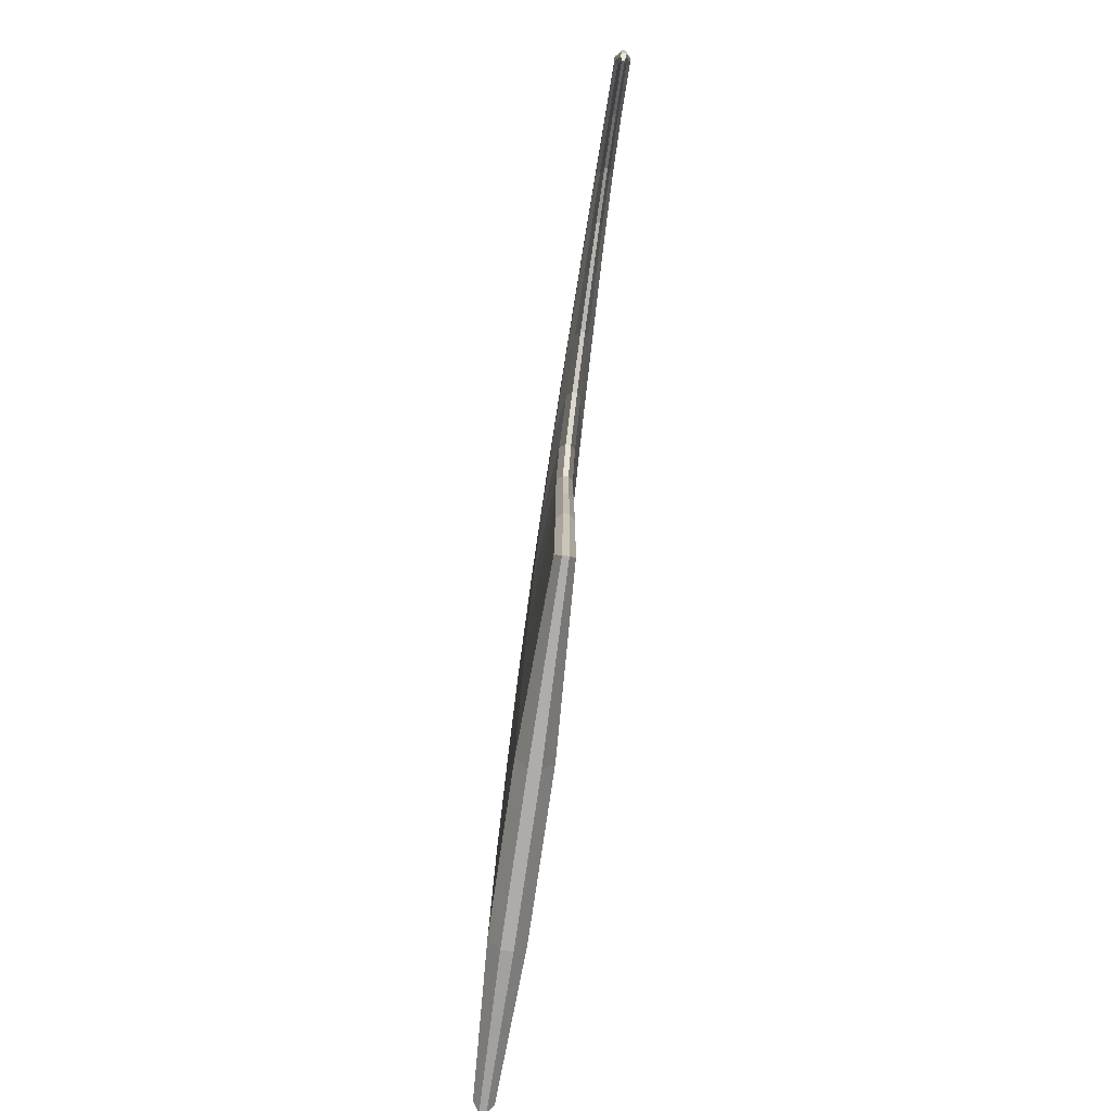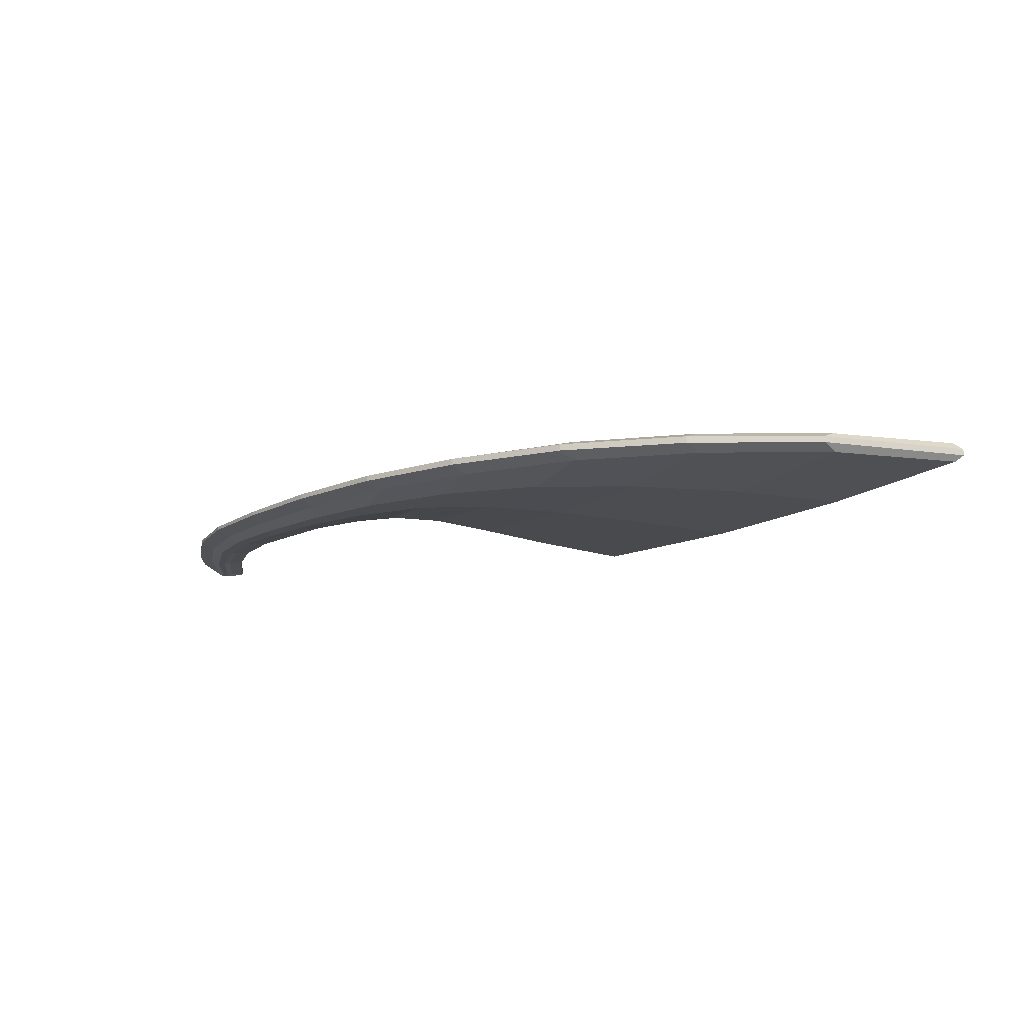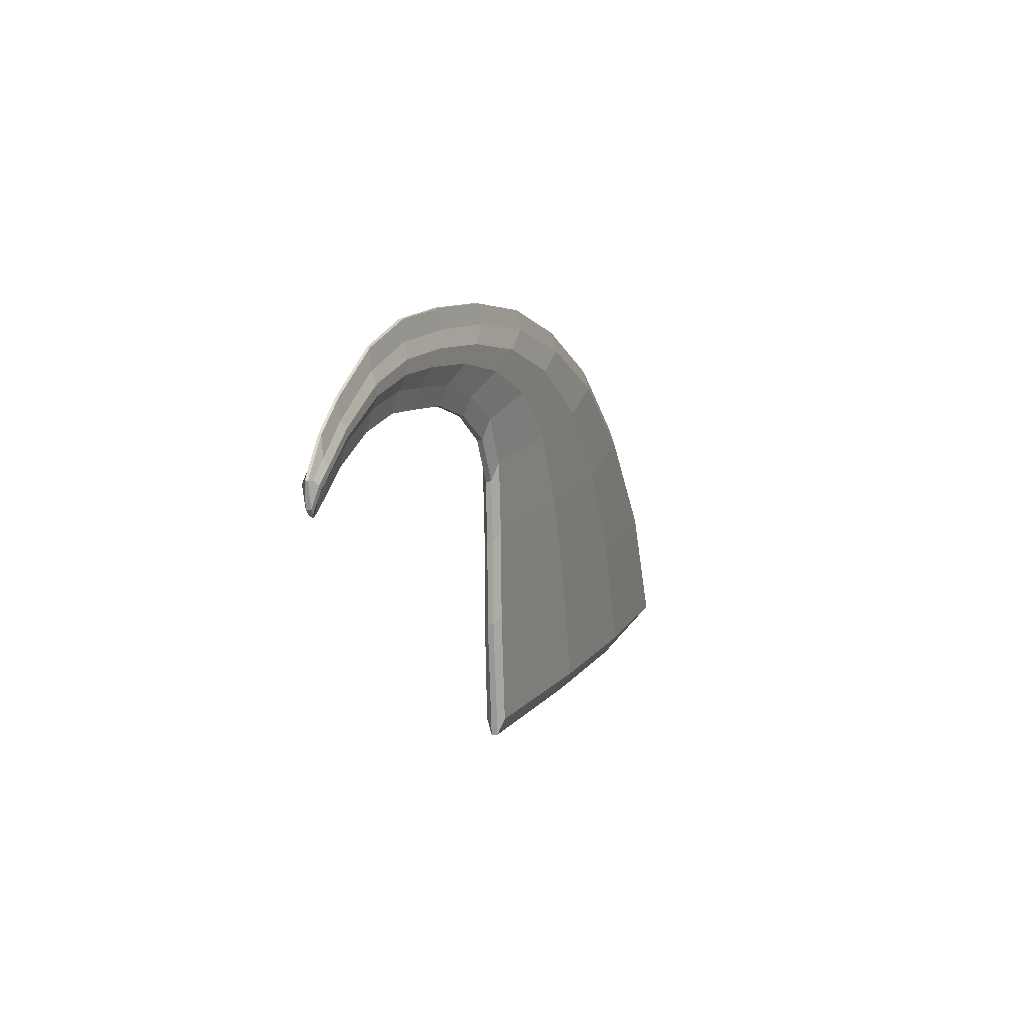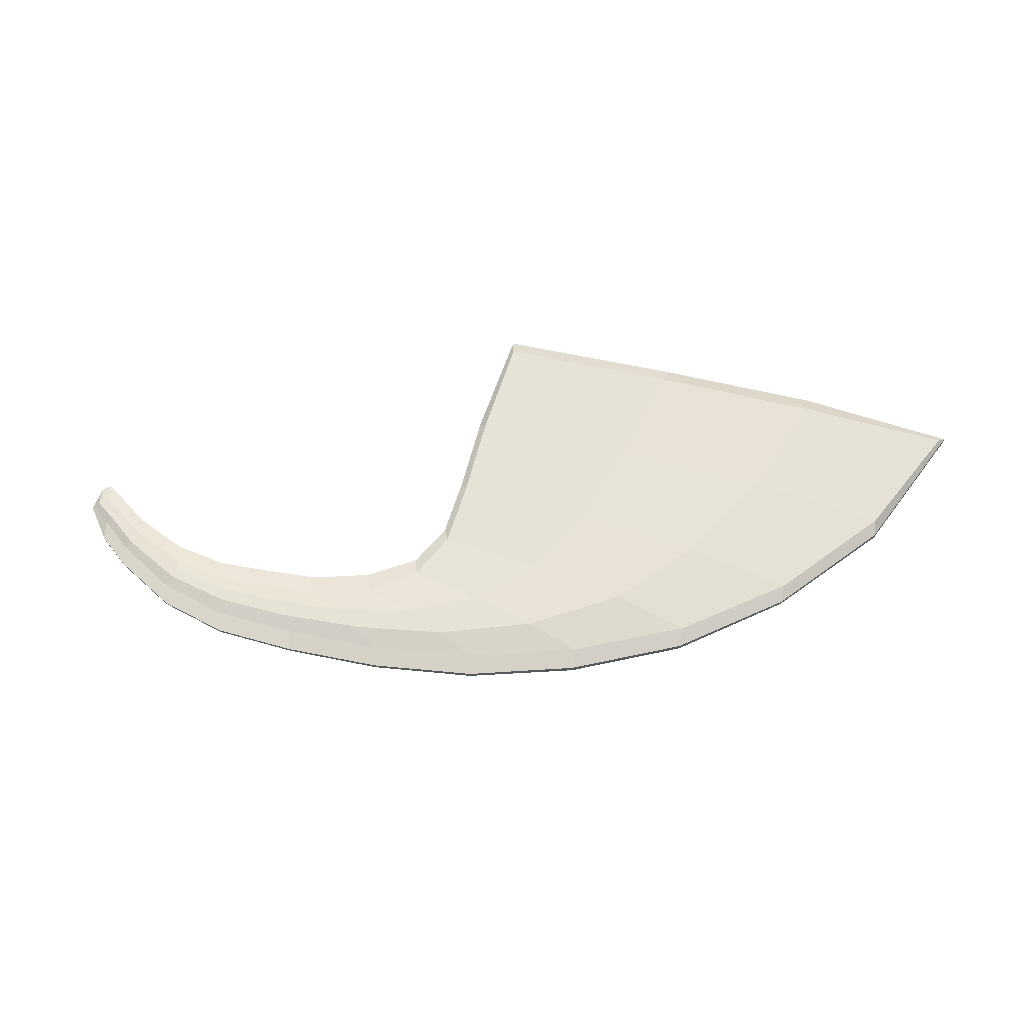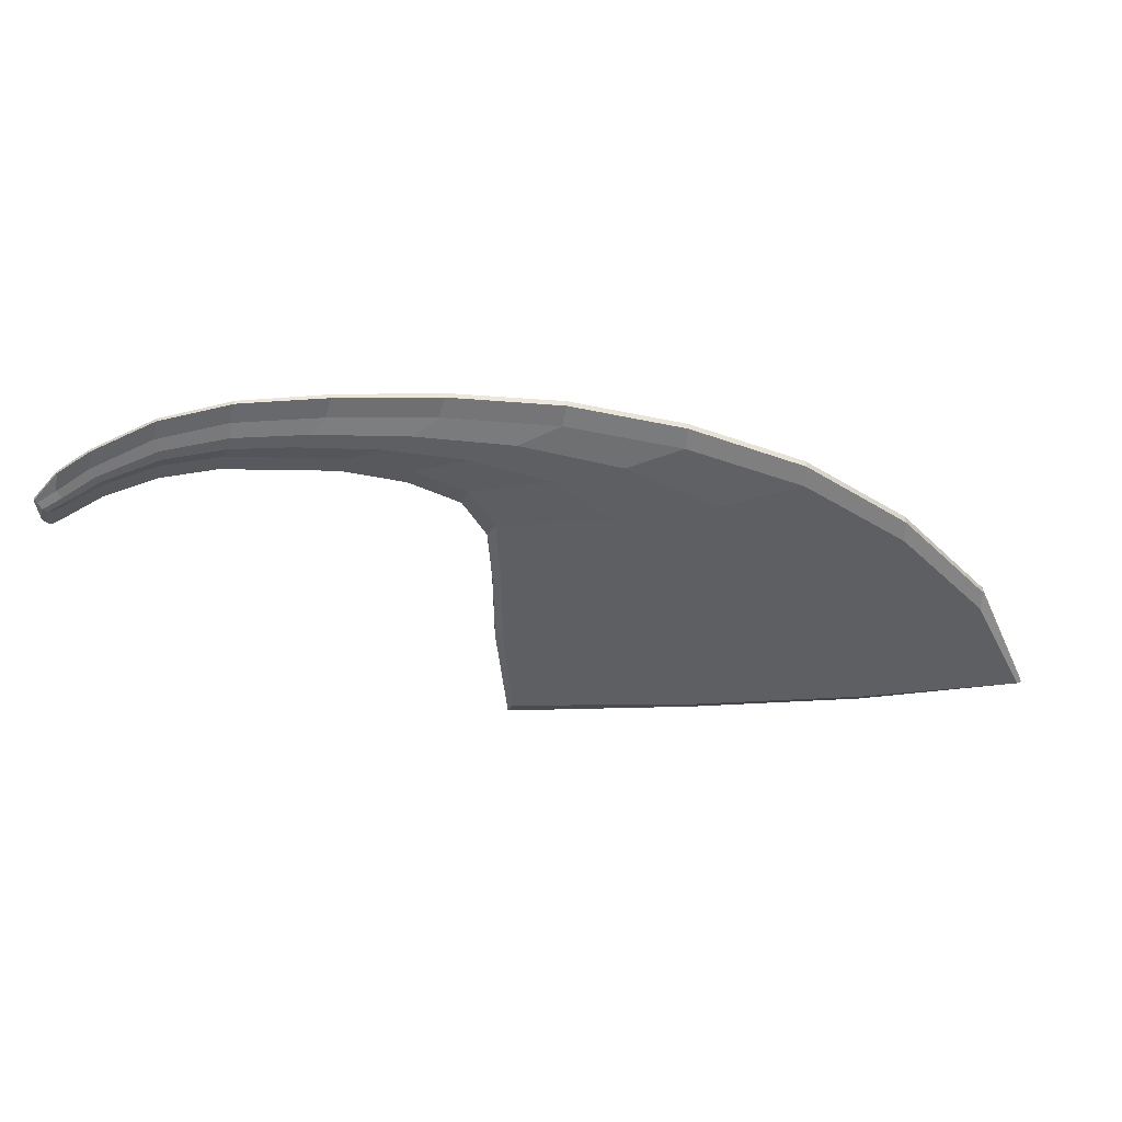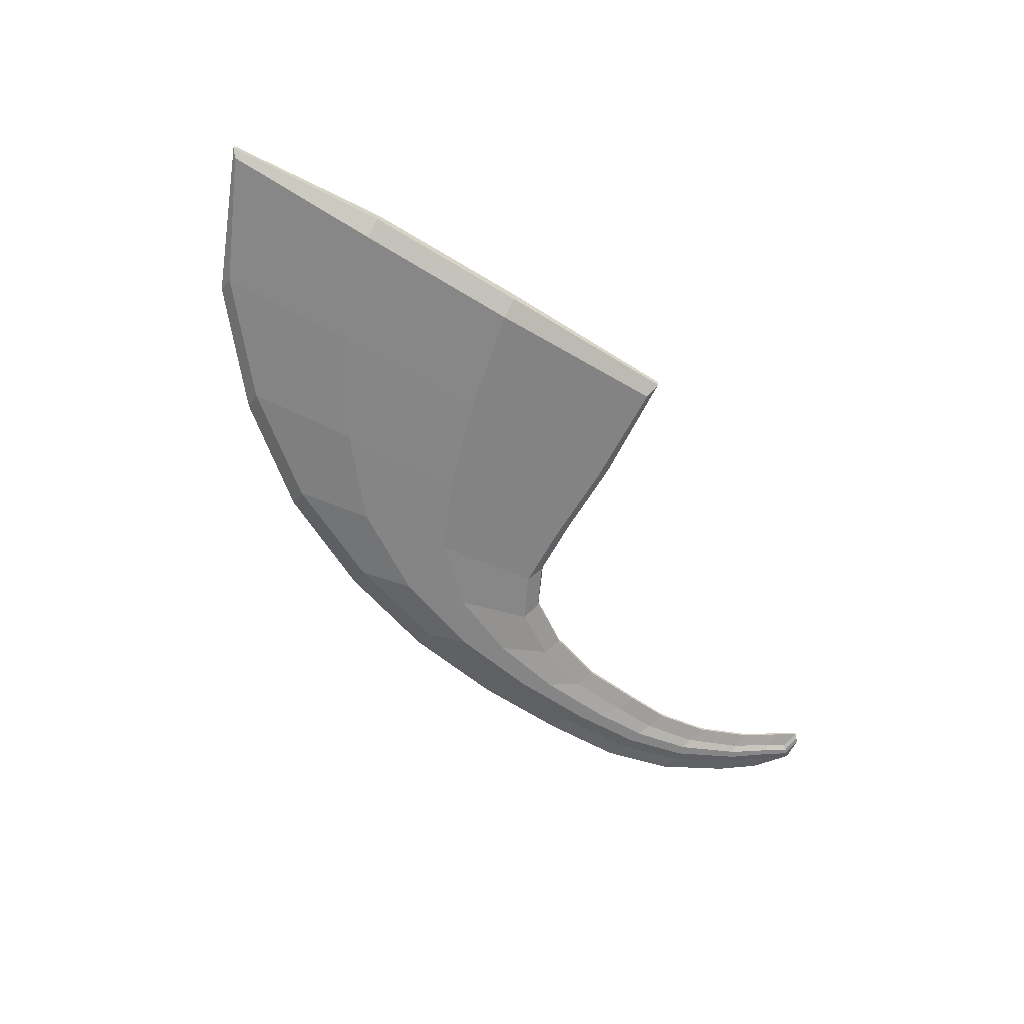
<metadata>
{"format":"obj","ext":"obj","renderer":"f3d","projection":"perspective","resolution":1024,"background":"white","views":[{"elev":-76.4,"azim":-97.9,"up":"+Z"},{"elev":-15.5,"azim":50.5,"up":"+Y"},{"elev":11.3,"azim":-69.6,"up":"+Z"},{"elev":62.5,"azim":14.1,"up":"+Y"},{"elev":48.9,"azim":-3.2,"up":"+Z"},{"elev":-62.3,"azim":148.6,"up":"+Y"}]}
</metadata>
<code>
o plane_thick_Plane.002
v 2.015 0.03965 -0.1876
v -0.1782 0.0285 -0.1876
v -1.956 0.01033 1.184
v -1.91 0.01034 1.13
v -1.873 0.01033 1.247
v -1.733 0.01061 1.357
v -1.472 0.01228 1.502
v -1.182 0.01518 1.576
v -0.8309 0.01936 1.588
v -0.4143 0.02436 1.57
v 0.03957 0.02909 1.503
v 0.5046 0.03273 1.356
v 0.9763 0.03465 1.127
v 1.404 0.03543 0.7896
v 1.776 0.038 0.3348
v -0.2079 0.02699 0.2831
v -0.2103 0.02618 0.6483
v -0.2269 0.02609 0.9373
v -0.323 0.0257 1.149
v -0.5231 0.0236 1.287
v -0.7715 0.02044 1.365
v -1.038 0.01706 1.387
v -1.23 0.01469 1.399
v -1.464 0.01225 1.362
v -1.688 0.01069 1.272
v -1.832 0.01034 1.178
v 1.337 0.07187 -0.1876
v 0.6126 0.06605 -0.1876
v -1.925 0.02467 1.146
v -1.94 0.02467 1.162
v 0.51 0.06531 0.2701
v 1.174 0.07097 0.2931
v 0.3867 0.06308 0.6745
v 0.9322 0.06875 0.7248
v 0.2346 0.06121 0.9938
v 0.6472 0.06654 1.054
v -0.001539 0.05837 1.221
v 0.274 0.06236 1.29
v -0.3162 0.05246 1.361
v -0.1287 0.05576 1.436
v -0.6367 0.04562 1.435
v -0.519 0.04796 1.5
v -0.9564 0.03841 1.458
v -0.887 0.03982 1.522
v -1.203 0.03298 1.457
v -1.187 0.03328 1.514
v -1.455 0.02826 1.41
v -1.456 0.02831 1.455
v -1.698 0.02527 1.299
v -1.712 0.02523 1.328
v -1.843 0.02467 1.198
v -1.855 0.02466 1.22
v 2.017 -0.04521 -0.1906
v -0.1756 -0.05296 -0.1801
v -1.956 -0.02533 1.183
v -1.91 -0.02532 1.129
v -1.874 -0.02534 1.246
v -1.733 -0.02562 1.356
v -1.473 -0.02731 1.501
v -1.182 -0.03023 1.575
v -0.8317 -0.03444 1.587
v -0.415 -0.03947 1.569
v 0.03907 -0.04423 1.502
v 0.5044 -0.04791 1.359
v 0.9767 -0.04988 1.126
v 1.407 -0.04942 0.7796
v 1.779 -0.04686 0.3304
v -0.2053 -0.04984 0.2925
v -0.2062 -0.04707 0.6653
v -0.2206 -0.04444 0.9641
v -0.3196 -0.04163 1.163
v -0.5237 -0.03863 1.287
v -0.7725 -0.03546 1.364
v -1.039 -0.03206 1.386
v -1.231 -0.02968 1.398
v -1.464 -0.02724 1.361
v -1.689 -0.02568 1.27
v -1.832 -0.02532 1.177
v 1.34 -0.0812 -0.1887
v 0.6151 -0.087 -0.1825
v -1.926 -0.03958 1.144
v -1.94 -0.03958 1.161
v 0.5122 -0.08536 0.275
v 1.176 -0.08211 0.2898
v 0.3887 -0.08277 0.6842
v 0.9333 -0.0838 0.7244
v 0.237 -0.07884 1.01
v 0.6477 -0.08215 1.059
v 0.000811 -0.07346 1.236
v 0.2743 -0.07738 1.296
v -0.3157 -0.06741 1.366
v -0.1295 -0.07076 1.436
v -0.6381 -0.06055 1.434
v -0.5202 -0.06294 1.499
v -0.9577 -0.05334 1.457
v -0.8882 -0.05479 1.521
v -1.205 -0.0479 1.455
v -1.188 -0.04824 1.513
v -1.456 -0.04318 1.408
v -1.457 -0.04325 1.454
v -1.699 -0.04018 1.298
v -1.712 -0.04016 1.327
v -1.844 -0.03958 1.197
v -1.856 -0.03959 1.219
v 2.044 0.01146 -0.2185
v 2.045 -0.01682 -0.2192
v -0.195 0.00122 -0.2516
v -0.1941 -0.02607 -0.2491
v -1.971 -0.001544 1.185
v -1.971 -0.01346 1.185
v -1.928 -0.001505 1.048
v -1.928 -0.01346 1.048
v -1.86 -0.001525 1.327
v -1.86 -0.0135 1.327
v -1.717 -0.001392 1.438
v -1.717 -0.01364 1.437
v -1.451 -0.000786 1.583
v -1.451 -0.01427 1.583
v -1.156 0.000179 1.658
v -1.156 -0.01526 1.657
v -0.8039 0.001545 1.669
v -0.8041 -0.01665 1.669
v -0.3904 0.003172 1.652
v -0.3907 -0.0183 1.651
v 0.05731 0.004713 1.584
v 0.05715 -0.01985 1.584
v 0.5152 0.005891 1.438
v 0.5152 -0.02104 1.439
v 0.9811 0.006448 1.207
v 0.9812 -0.02174 1.207
v 1.408 0.007068 0.863
v 1.409 -0.02122 0.8596
v 1.787 0.009694 0.4011
v 1.788 -0.01859 0.3997
v -0.2381 0.001203 0.2561
v -0.2372 -0.02439 0.2592
v -0.2408 0.001528 0.6113
v -0.2394 -0.02286 0.617
v -0.2557 0.002286 0.8812
v -0.2537 -0.02121 0.8902
v -0.3499 0.003064 1.075
v -0.3488 -0.01937 1.08
v -0.5516 0.002796 1.206
v -0.5518 -0.01791 1.206
v -0.8017 0.001783 1.283
v -0.802 -0.01678 1.282
v -1.069 0.000652 1.305
v -1.069 -0.01563 1.304
v -1.26 -0.000143 1.317
v -1.26 -0.01483 1.316
v -1.49 -0.000943 1.28
v -1.491 -0.01402 1.28
v -1.71 -0.001424 1.19
v -1.71 -0.01354 1.189
v -1.85 -0.001502 1.096
v -1.85 -0.01346 1.096
v 1.338 0.02084 -0.2698
v 1.339 -0.03018 -0.2702
v 0.6134 0.0149 -0.2677
v 0.6143 -0.03612 -0.266
v -1.944 0.003318 1.064
v -1.944 -0.0182 1.064
v -1.959 0.003304 1.081
v -1.959 -0.01819 1.081
f 51 26 4 29
f 28 2 16 31
f 31 16 17 33
f 33 17 18 35
f 35 18 19 37
f 37 19 20 39
f 39 20 21 41
f 41 21 22 43
f 43 22 23 45
f 45 23 24 47
f 47 24 25 49
f 49 25 26 51
f 6 50 52 5
f 50 49 51 52
f 7 48 50 6
f 48 47 49 50
f 8 46 48 7
f 46 45 47 48
f 9 44 46 8
f 44 43 45 46
f 10 42 44 9
f 42 41 43 44
f 11 40 42 10
f 40 39 41 42
f 12 38 40 11
f 38 37 39 40
f 13 36 38 12
f 36 35 37 38
f 14 34 36 13
f 34 33 35 36
f 15 32 34 14
f 32 31 33 34
f 1 27 32 15
f 27 28 31 32
f 5 52 30 3
f 52 51 29 30
f 103 81 56 78
f 80 83 68 54
f 83 85 69 68
f 85 87 70 69
f 87 89 71 70
f 89 91 72 71
f 91 93 73 72
f 93 95 74 73
f 95 97 75 74
f 97 99 76 75
f 99 101 77 76
f 101 103 78 77
f 58 57 104 102
f 102 104 103 101
f 59 58 102 100
f 100 102 101 99
f 60 59 100 98
f 98 100 99 97
f 61 60 98 96
f 96 98 97 95
f 62 61 96 94
f 94 96 95 93
f 63 62 94 92
f 92 94 93 91
f 64 63 92 90
f 90 92 91 89
f 65 64 90 88
f 88 90 89 87
f 66 65 88 86
f 86 88 87 85
f 67 66 86 84
f 84 86 85 83
f 53 67 84 79
f 79 84 83 80
f 57 55 82 104
f 104 82 81 103
f 106 134 67 53
f 108 160 80 54
f 112 156 78 56
f 110 164 82 55
f 114 110 55 57
f 116 114 57 58
f 118 116 58 59
f 120 118 59 60
f 122 120 60 61
f 124 122 61 62
f 126 124 62 63
f 128 126 63 64
f 130 128 64 65
f 132 130 65 66
f 134 132 66 67
f 136 108 54 68
f 138 136 68 69
f 140 138 69 70
f 142 140 70 71
f 144 142 71 72
f 146 144 72 73
f 148 146 73 74
f 150 148 74 75
f 152 150 75 76
f 154 152 76 77
f 156 154 77 78
f 158 106 53 79
f 160 158 79 80
f 162 112 56 81
f 164 162 81 82
f 30 29 161 163
f 163 161 162 164
f 29 4 111 161
f 161 111 112 162
f 28 27 157 159
f 159 157 158 160
f 27 1 105 157
f 157 105 106 158
f 26 25 153 155
f 155 153 154 156
f 25 24 151 153
f 153 151 152 154
f 24 23 149 151
f 151 149 150 152
f 23 22 147 149
f 149 147 148 150
f 22 21 145 147
f 147 145 146 148
f 21 20 143 145
f 145 143 144 146
f 20 19 141 143
f 143 141 142 144
f 19 18 139 141
f 141 139 140 142
f 18 17 137 139
f 139 137 138 140
f 17 16 135 137
f 137 135 136 138
f 16 2 107 135
f 135 107 108 136
f 15 14 131 133
f 133 131 132 134
f 14 13 129 131
f 131 129 130 132
f 13 12 127 129
f 129 127 128 130
f 12 11 125 127
f 127 125 126 128
f 11 10 123 125
f 125 123 124 126
f 10 9 121 123
f 123 121 122 124
f 9 8 119 121
f 121 119 120 122
f 8 7 117 119
f 119 117 118 120
f 7 6 115 117
f 117 115 116 118
f 6 5 113 115
f 115 113 114 116
f 5 3 109 113
f 113 109 110 114
f 3 30 163 109
f 109 163 164 110
f 4 26 155 111
f 111 155 156 112
f 2 28 159 107
f 107 159 160 108
f 1 15 133 105
f 105 133 134 106

</code>
